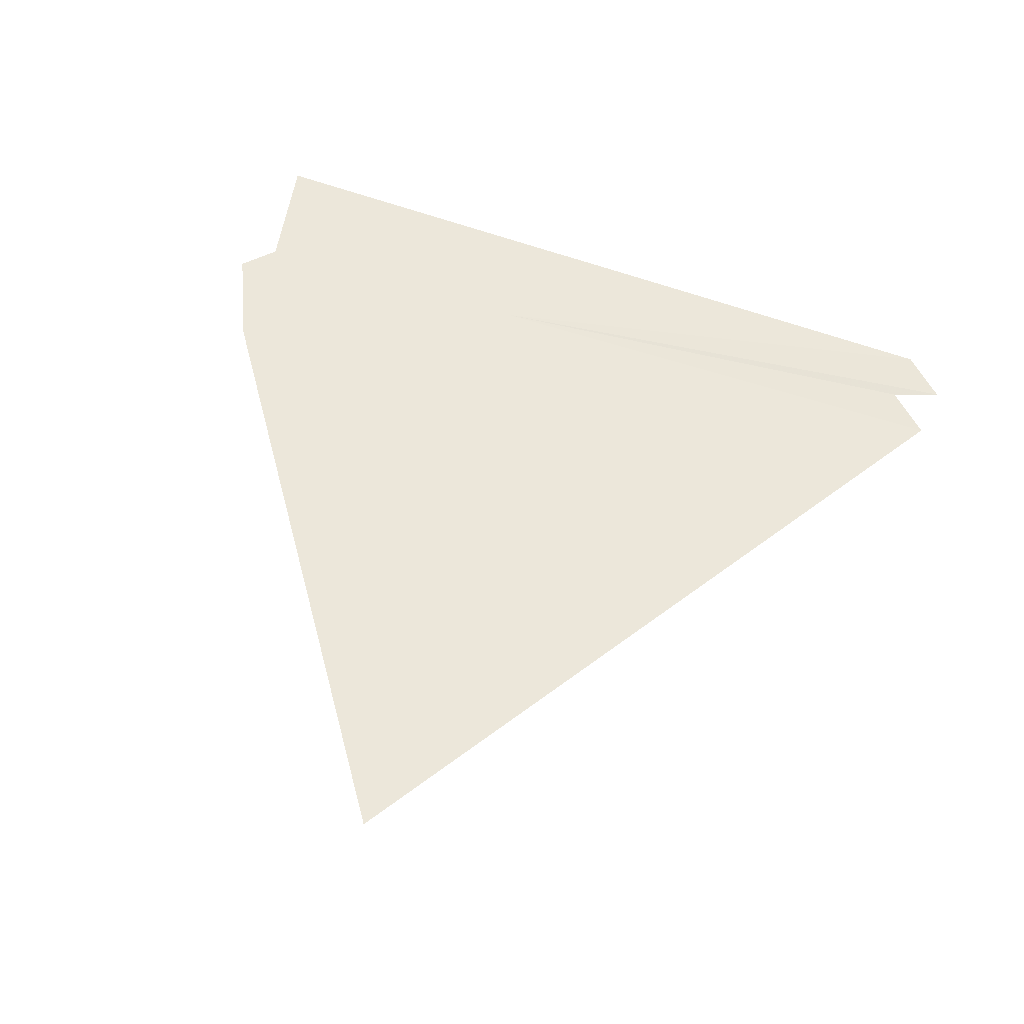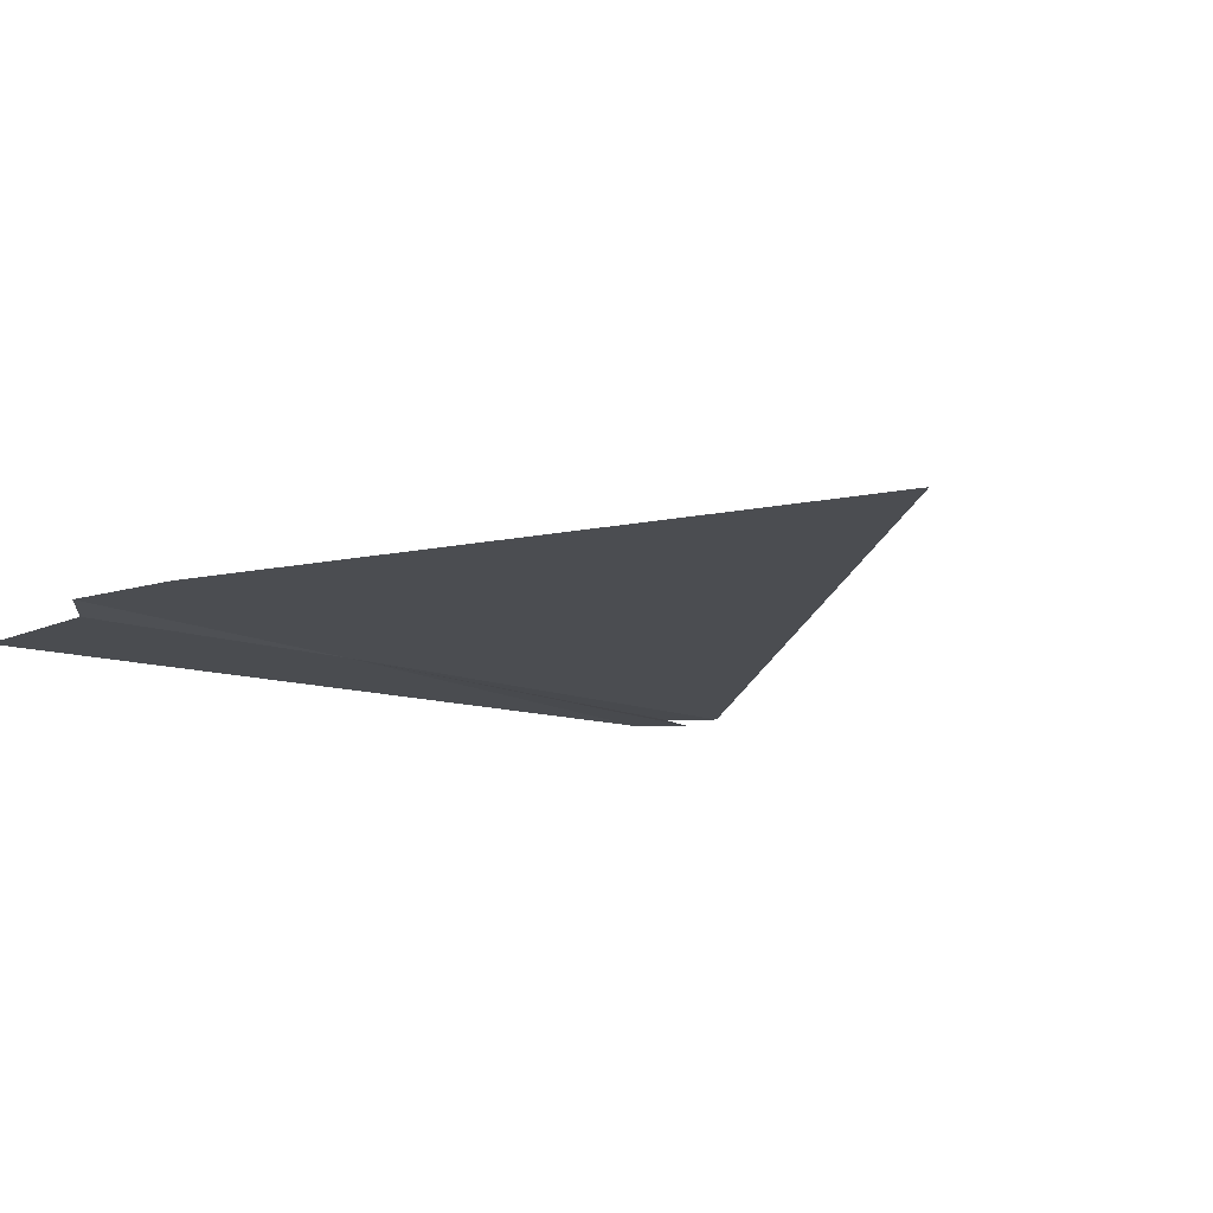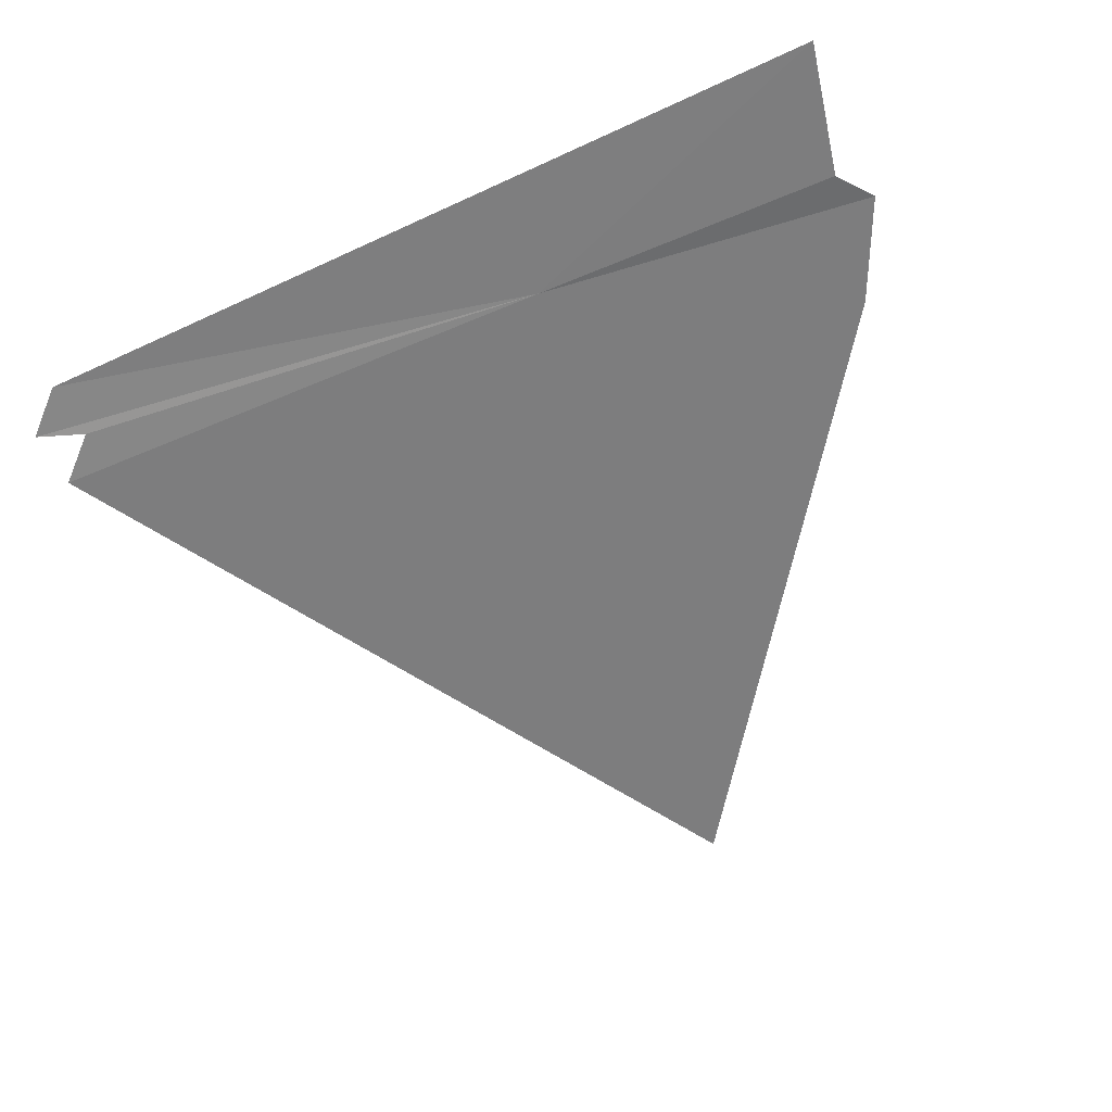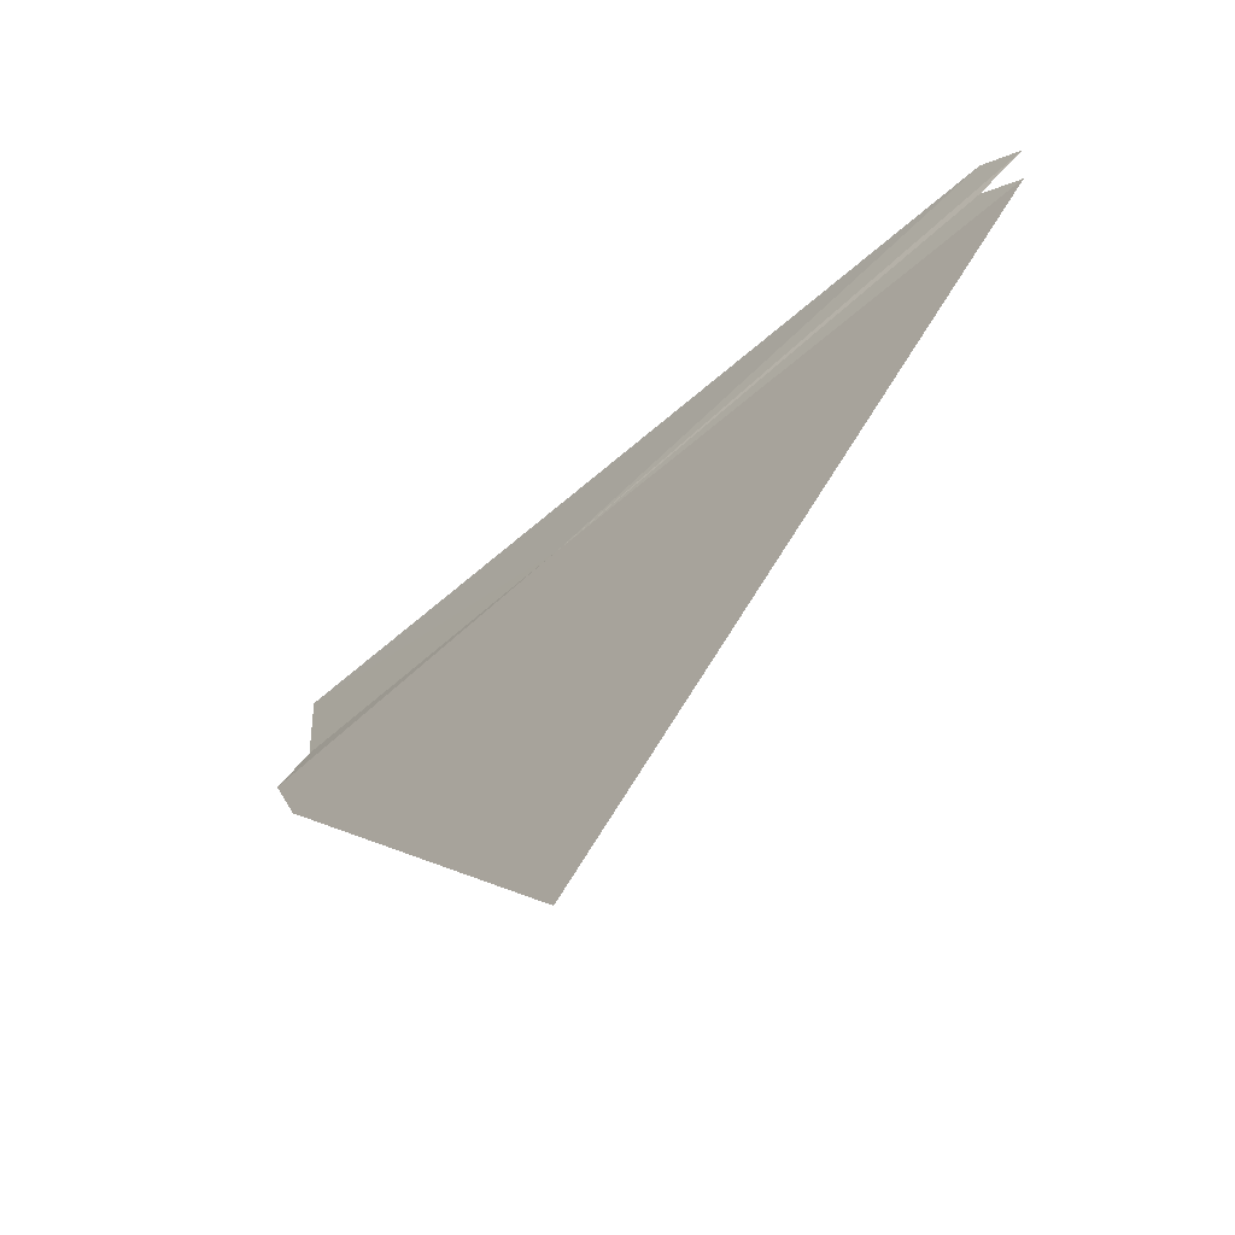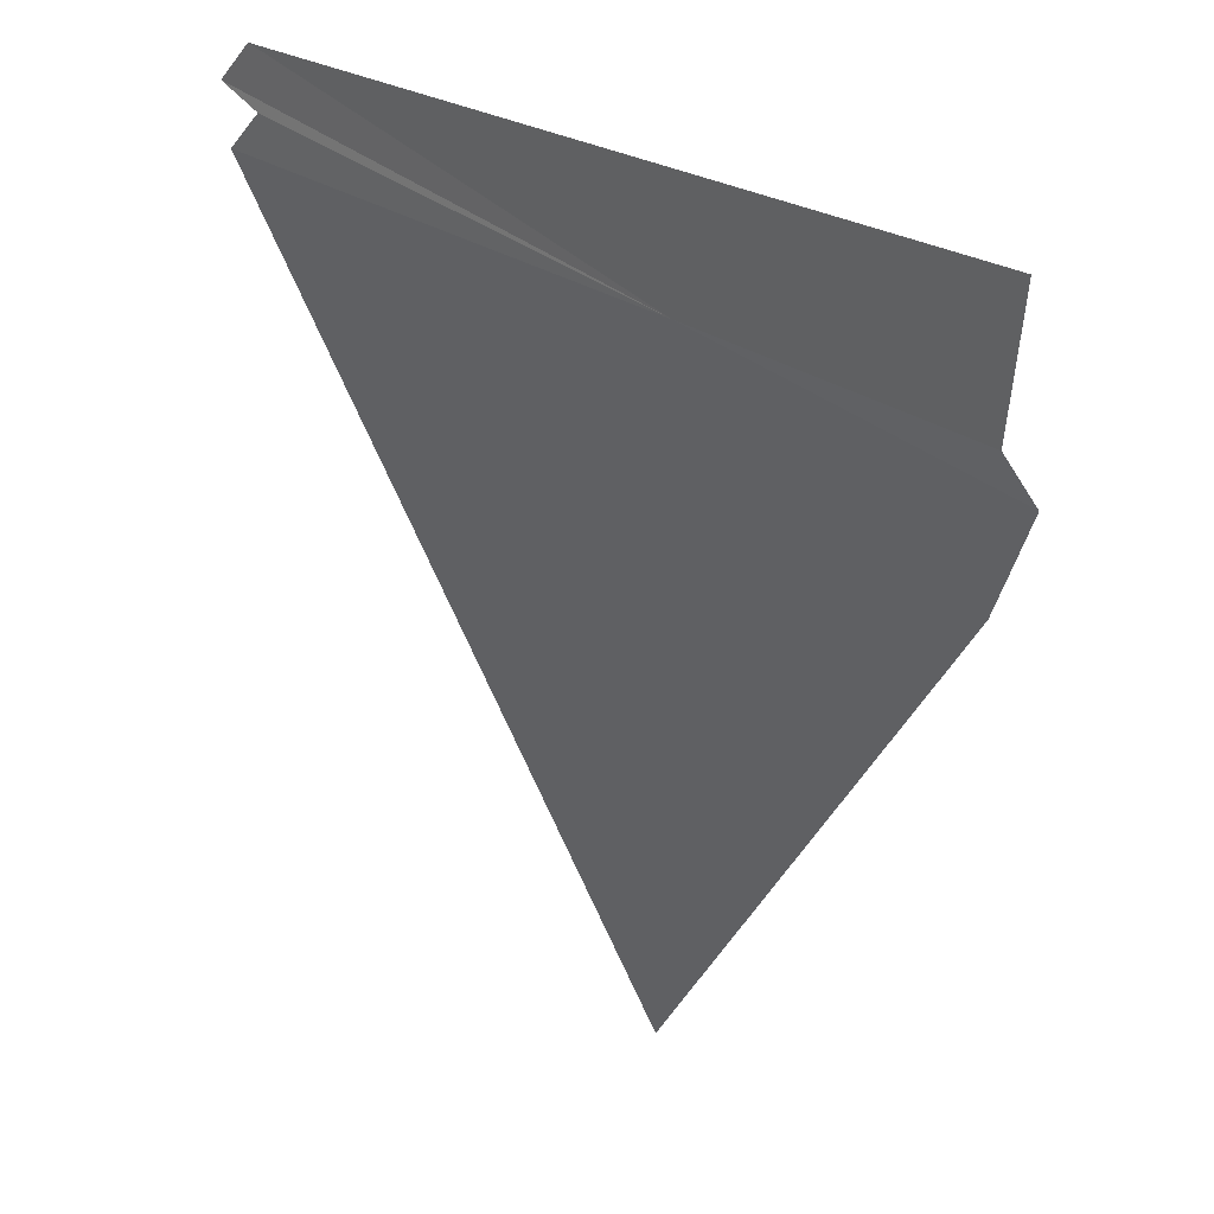
<metadata>
{"format":"obj","ext":"obj","renderer":"f3d","projection":"perspective","resolution":1024,"background":"white","views":[{"elev":57.7,"azim":-162.6,"up":"+Y"},{"elev":-11.5,"azim":137.6,"up":"+Y"},{"elev":-62.8,"azim":21.5,"up":"+Y"},{"elev":-62.8,"azim":-137.1,"up":"+Z"},{"elev":29.5,"azim":47.2,"up":"+Z"}]}
</metadata>
<code>
v 8.177 1.643 20.88
v 7.739 1.634 20.96
v 7.702 1.634 20.92
v 7.746 1.634 20.91
v 7.709 1.634 20.87
v 8.443 1.659 20.76
v 8.481 1.652 20.85
v 8.455 1.646 20.88
v 8.474 1.637 21
v 8.115 1.695 20.23
f 1 2 3
f 1 3 4
f 1 5 10
f 1 10 6
f 1 6 7
f 1 4 5
f 1 7 8
f 1 9 2
f 1 8 9

</code>
